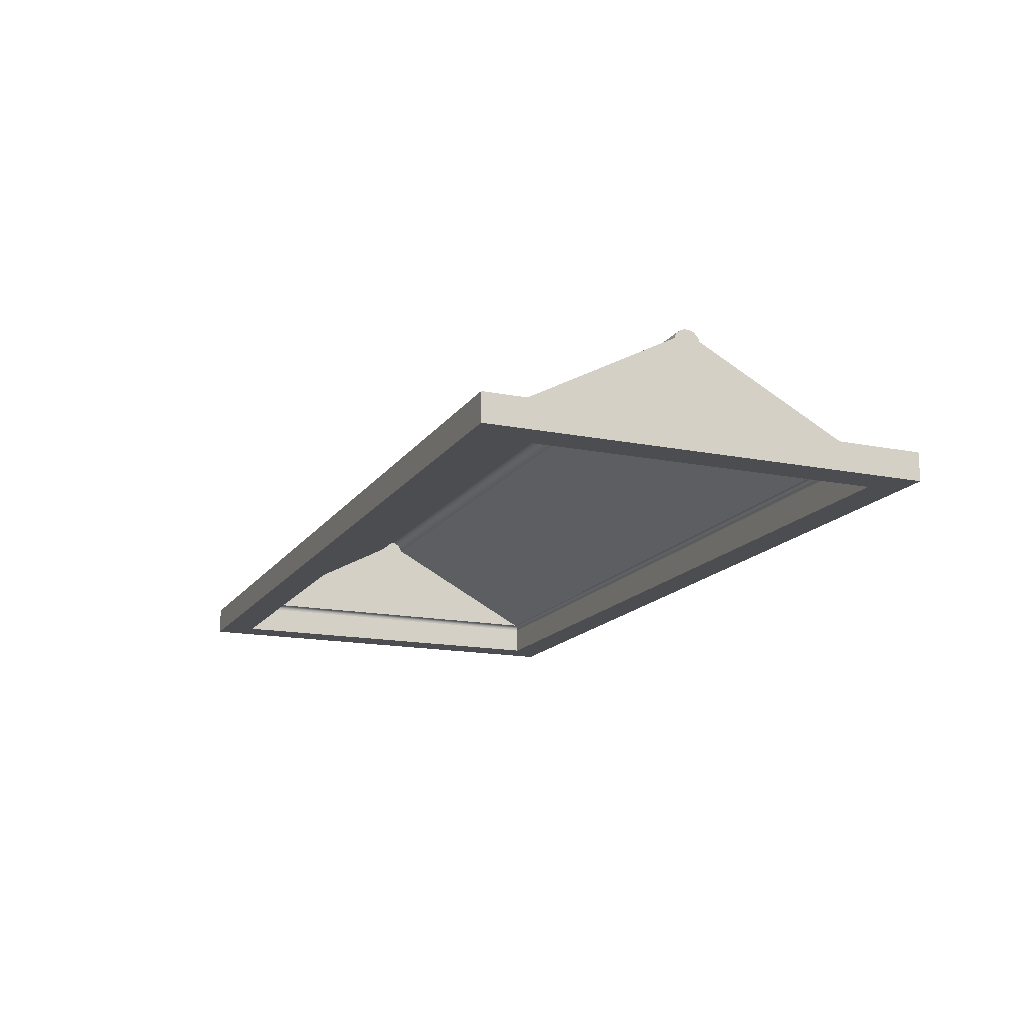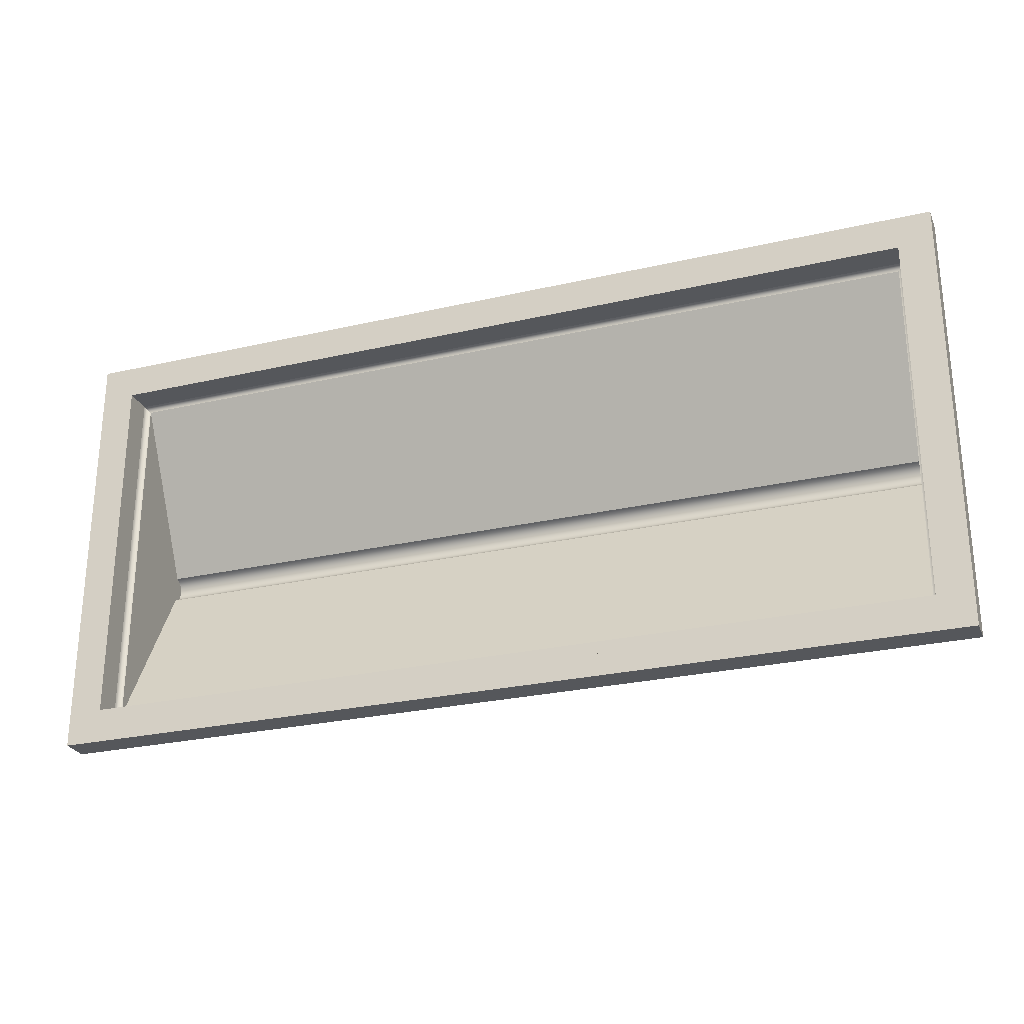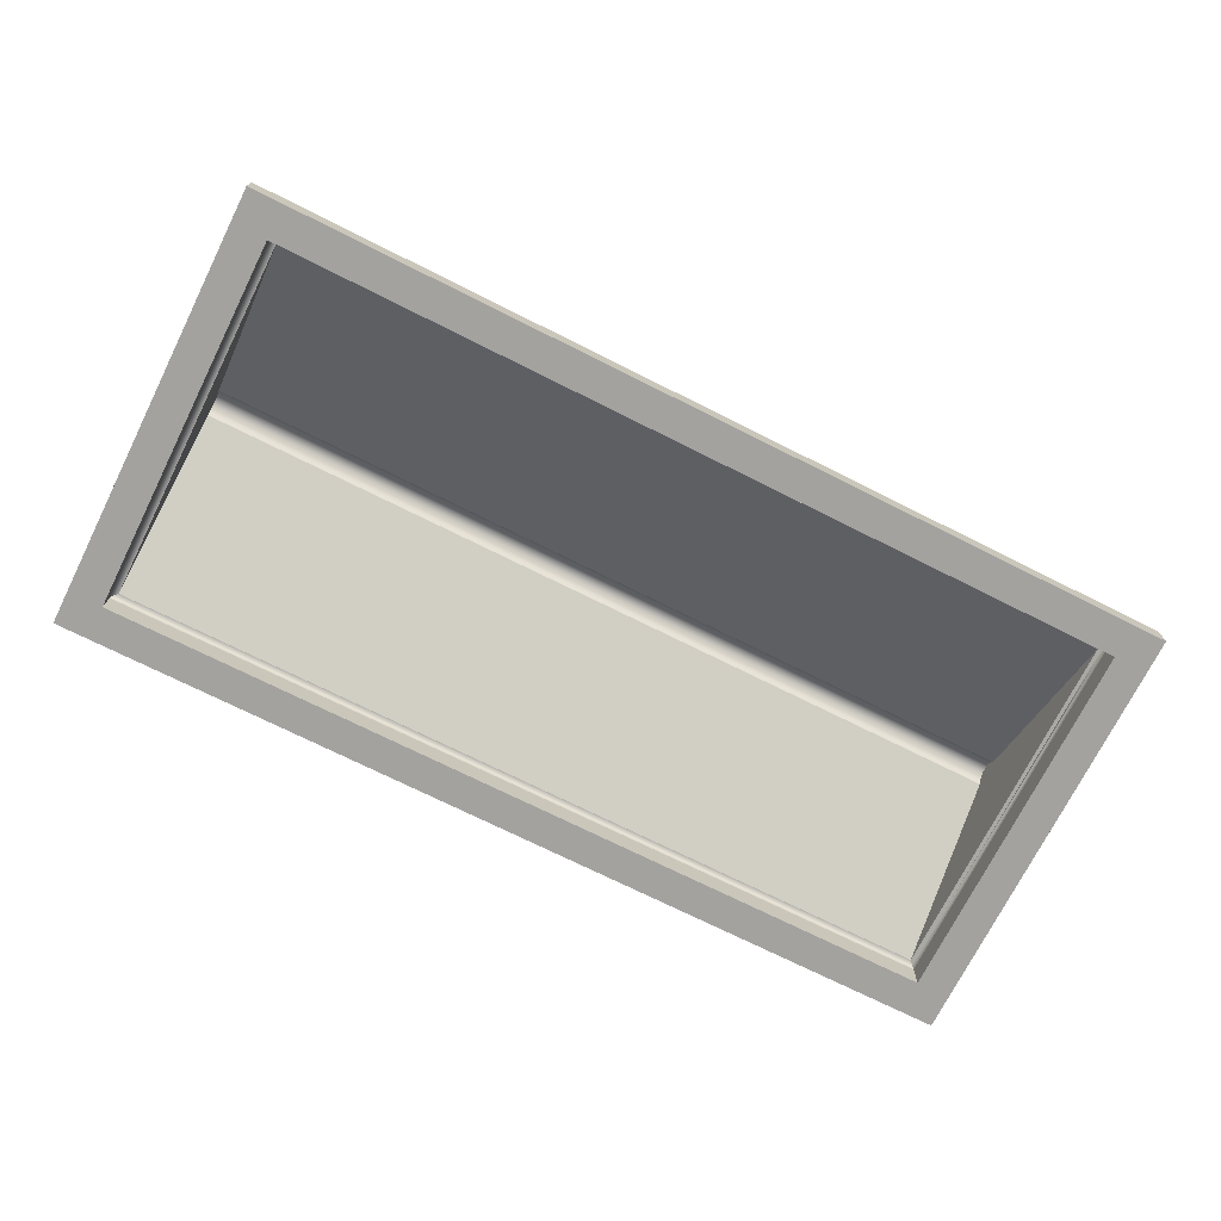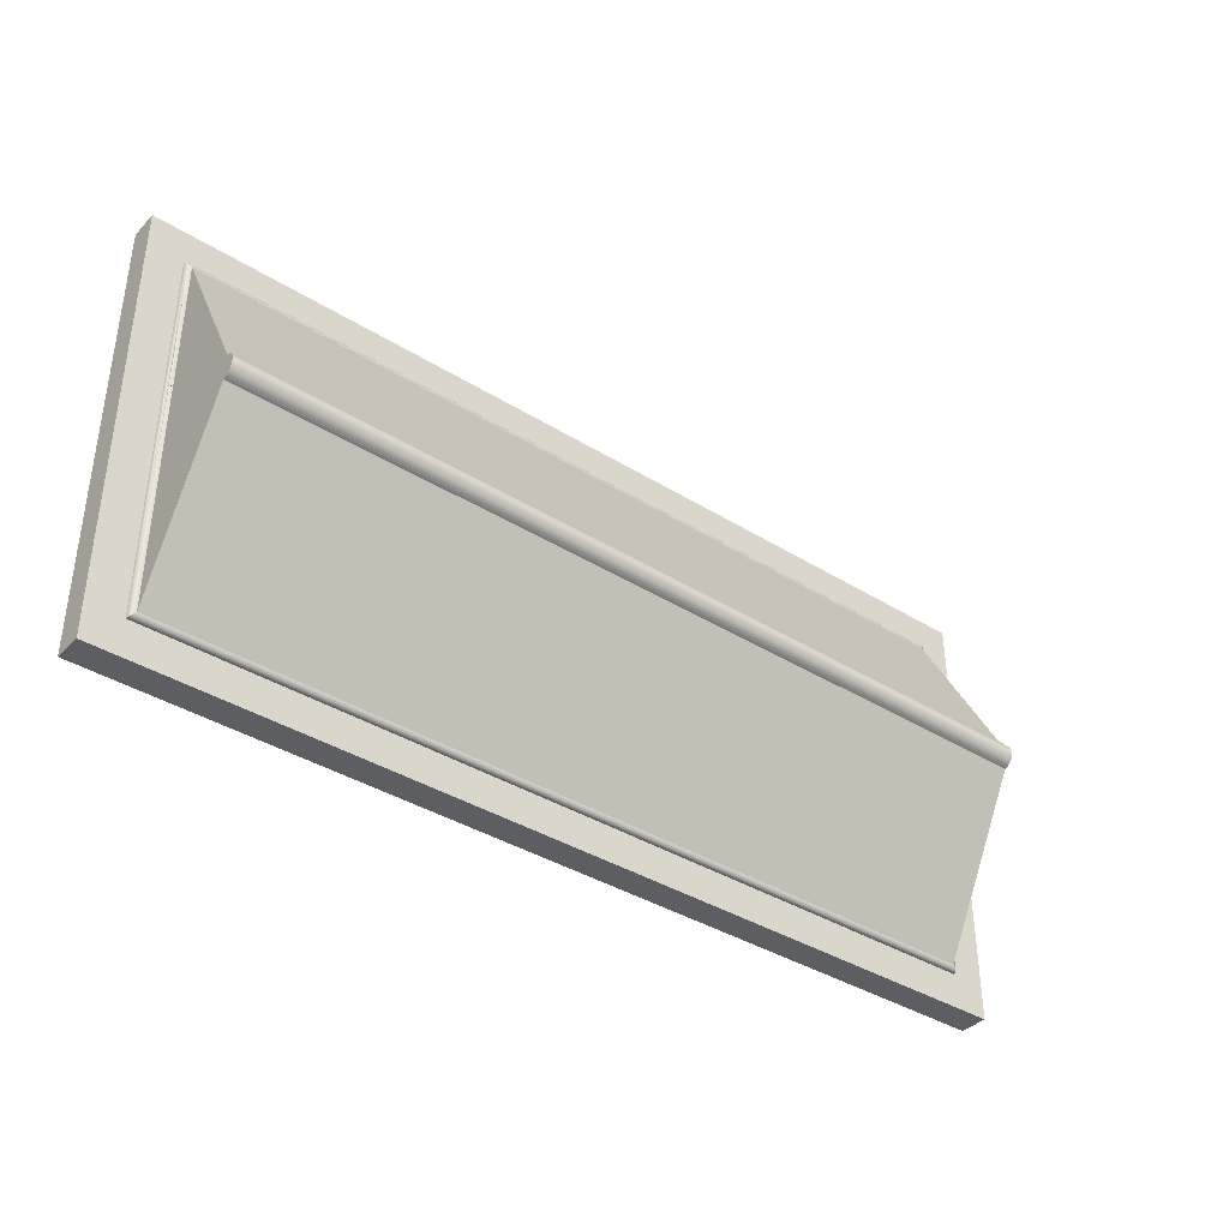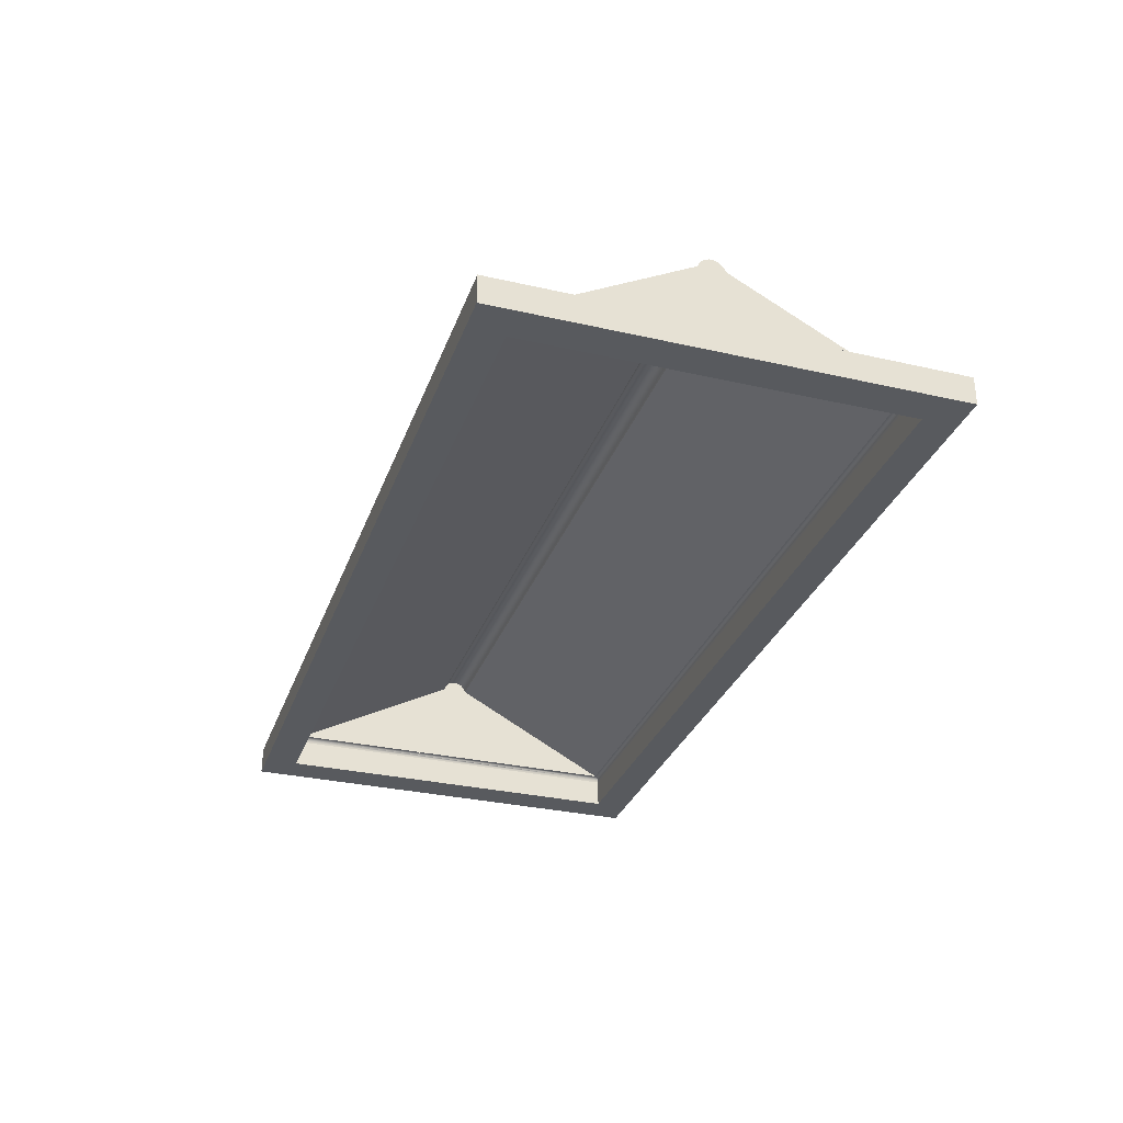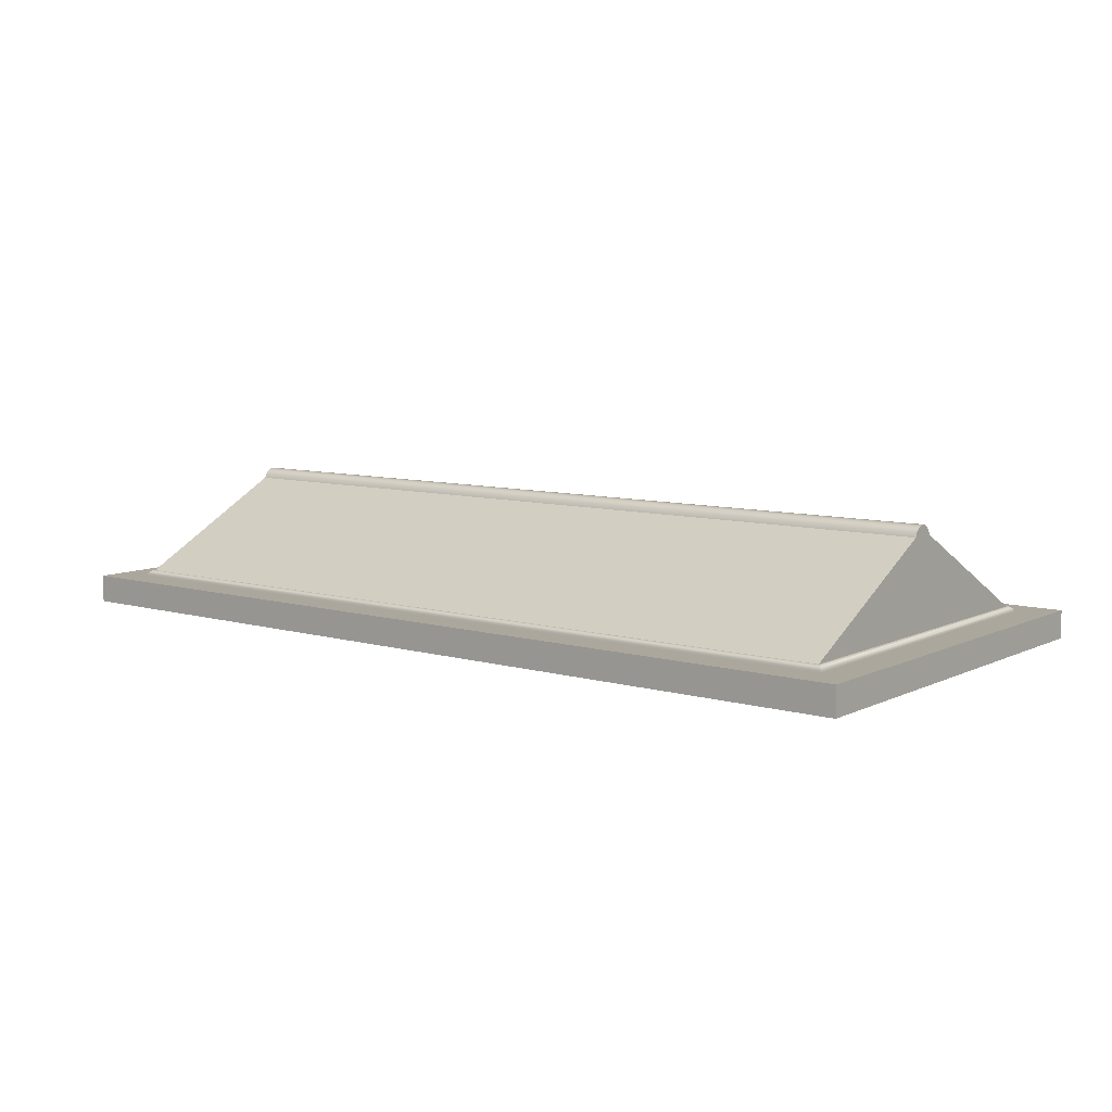
<metadata>
{"format":"obj","ext":"obj","renderer":"f3d","projection":"perspective","resolution":1024,"background":"white","views":[{"elev":-15.8,"azim":67.3,"up":"+Y"},{"elev":-26.6,"azim":19.8,"up":"+Z"},{"elev":-72.5,"azim":-26.6,"up":"+Y"},{"elev":-37.8,"azim":141.5,"up":"+Z"},{"elev":-31.0,"azim":-108.1,"up":"+Y"},{"elev":8.3,"azim":38.1,"up":"+Y"}]}
</metadata>
<code>
o group_0.003_ID37
v 5.201 1.183 -2.065
v 2.79 1.103 -2.065
v 5.201 1.103 -2.065
v 2.79 1.183 -2.065
v 3.7 1.183 -2.065
v 5.201 1.183 -1.37
v 5.201 1.103 -1.01
v 5.201 1.183 -1.01
v 5.201 1.103 -2.065
v 5.201 1.183 -1.56
v 5.201 1.183 -2.065
v 2.79 1.103 -2.065
v 2.79 1.183 -1.01
v 2.79 1.103 -1.01
v 2.79 1.183 -1.56
v 2.79 1.183 -2.065
v 2.79 1.183 -1.01
v 5.201 1.103 -1.01
v 2.79 1.103 -1.01
v 5.201 1.183 -1.01
f 1 2 3
f 2 1 4
f 4 1 5
f 6 7 8
f 7 6 9
f 9 6 10
f 9 10 11
f 12 13 14
f 13 12 15
f 15 12 16
f 17 18 19
f 18 17 20
o group_0.002_ID24
v 2.692 1.103 -2.163
v 2.79 1.103 -2.065
v 2.692 1.103 -0.9128
v 5.002 1.103 -2.163
v 5.201 1.103 -2.065
v 5.299 1.103 -2.163
v 5.201 1.103 -1.01
v 2.79 1.103 -1.01
v 3.323 1.103 -0.9128
v 5.299 1.103 -0.9128
f 21 22 23
f 22 21 24
f 22 24 25
f 25 24 26
f 25 26 27
f 23 28 29
f 28 23 22
f 29 28 27
f 29 27 30
f 30 27 26
o group_0.001_ID16
v 5.201 1.183 -1.01
v 2.79 1.183 -1.56
v 2.79 1.183 -1.01
v 5.201 1.183 -1.56
v 5.201 1.183 -1.37
v 2.79 1.183 -2.065
v 3.7 1.183 -2.065
v 5.201 1.183 -2.065
f 31 32 33
f 32 31 34
f 34 31 35
f 34 36 32
f 36 34 37
f 37 34 38
o group_0_ID3
v 2.79 1.183 -1.56
v 2.692 1.183 -1.56
v 2.79 1.183 -1.01
v 2.692 1.183 -0.9128
v 3.323 1.183 -0.9128
v 5.201 1.183 -1.01
v 5.299 1.183 -0.9128
v 5.201 1.183 -1.37
v 5.201 1.183 -1.56
v 5.299 1.183 -1.56
v 2.791 1.187 -1.011
v 2.79 1.183 -1.56
v 2.79 1.183 -1.01
v 2.791 1.187 -2.064
v 2.79 1.183 -2.065
v 2.692 1.183 -2.163
v 2.79 1.183 -2.065
v 3.7 1.183 -2.163
v 3.7 1.183 -2.065
v 2.692 1.183 -1.56
v 2.692 1.103 -0.9128
v 2.692 1.183 -0.9128
v 2.692 1.103 -2.163
v 2.692 1.183 -2.163
v 3.323 1.183 -0.9128
v 2.692 1.103 -0.9128
v 3.323 1.103 -0.9128
v 2.692 1.183 -0.9128
v 5.299 1.183 -0.9128
v 5.299 1.103 -0.9128
v 5.299 1.103 -2.163
v 5.299 1.183 -0.9128
v 5.299 1.103 -0.9128
v 5.299 1.183 -1.56
v 5.299 1.183 -2.163
v 5.201 1.183 -2.065
v 5.002 1.183 -2.163
v 5.299 1.183 -2.163
v 5.201 1.183 -1.37
v 5.2 1.187 -1.011
v 5.201 1.183 -1.01
v 5.2 1.187 -1.37
v 5.201 1.183 -1.56
v 5.2 1.187 -2.064
v 5.201 1.183 -2.065
v 5.2 1.187 -1.011
v 2.79 1.183 -1.01
v 5.201 1.183 -1.01
v 2.791 1.187 -1.011
v 2.791 1.187 -2.064
v 3.7 1.183 -2.065
v 2.79 1.183 -2.065
v 5.201 1.183 -2.065
v 5.2 1.187 -2.064
v 2.793 1.191 -1.014
v 2.793 1.191 -2.062
v 2.692 1.183 -2.163
v 5.002 1.103 -2.163
v 2.692 1.103 -2.163
v 5.002 1.183 -2.163
v 3.7 1.183 -2.163
v 5.002 1.183 -2.163
v 5.299 1.103 -2.163
v 5.002 1.103 -2.163
v 5.299 1.183 -2.163
v 5.198 1.191 -1.014
v 5.198 1.191 -1.37
v 5.198 1.191 -2.062
v 5.198 1.191 -1.014
v 2.793 1.191 -1.014
v 2.793 1.191 -2.062
v 5.198 1.191 -2.062
v 2.797 1.195 -1.017
v 2.797 1.195 -2.058
v 5.194 1.195 -1.37
v 5.194 1.195 -1.017
v 5.194 1.195 -2.058
v 2.797 1.195 -1.017
v 5.194 1.195 -1.017
v 2.797 1.195 -2.058
v 5.194 1.195 -2.058
v 2.801 1.197 -1.022
v 2.801 1.197 -2.054
v 5.19 1.197 -1.37
v 5.19 1.197 -1.022
v 5.19 1.197 -2.054
v 2.801 1.197 -1.022
v 5.19 1.197 -1.022
v 2.801 1.197 -2.054
v 5.19 1.197 -2.054
v 2.806 1.197 -1.026
v 2.806 1.197 -2.049
v 5.185 1.197 -2.049
v 5.185 1.197 -1.026
v 2.806 1.197 -1.026
v 5.185 1.197 -1.026
v 2.806 1.197 -2.049
v 5.185 1.197 -2.049
v 2.806 1.448 -1.501
v 2.806 1.197 -2.049
v 2.806 1.197 -1.026
v 2.806 1.462 -1.506
v 2.806 1.472 -1.517
v 2.806 1.448 -1.575
v 2.806 1.478 -1.53
v 2.806 1.478 -1.545
v 2.806 1.472 -1.559
v 2.806 1.462 -1.569
v 5.185 1.197 -2.049
v 5.185 1.448 -1.501
v 5.185 1.197 -1.026
v 5.185 1.462 -1.506
v 5.185 1.472 -1.517
v 5.185 1.448 -1.575
v 5.185 1.478 -1.53
v 5.185 1.478 -1.545
v 5.185 1.472 -1.559
v 5.185 1.462 -1.569
v 5.185 1.197 -1.026
v 2.806 1.448 -1.501
v 2.806 1.197 -1.026
v 5.185 1.448 -1.501
v 2.806 1.448 -1.575
v 5.185 1.197 -2.049
v 2.806 1.197 -2.049
v 5.185 1.448 -1.575
v 5.185 1.462 -1.506
v 2.806 1.448 -1.501
v 5.185 1.448 -1.501
v 2.806 1.462 -1.506
v 2.806 1.472 -1.517
v 5.185 1.472 -1.517
v 2.806 1.478 -1.53
v 5.185 1.478 -1.53
v 2.806 1.478 -1.545
v 5.185 1.478 -1.545
v 2.806 1.472 -1.559
v 5.185 1.472 -1.559
v 2.806 1.462 -1.569
v 5.185 1.462 -1.569
v 5.185 1.448 -1.575
v 2.806 1.448 -1.575
f 39 40 41
f 42 41 40
f 41 42 43
f 41 43 44
f 44 43 45
f 44 45 46
f 46 45 47
f 47 45 48
f 39 54 40
f 54 39 55
f 54 55 56
f 56 55 57
f 58 59 60
f 59 58 61
f 61 58 62
f 63 64 65
f 64 63 66
f 67 65 68
f 65 67 63
f 69 70 71
f 70 69 72
f 72 69 73
f 48 74 47
f 74 56 57
f 56 74 75
f 75 74 76
f 76 74 48
f 95 96 97
f 96 95 98
f 98 95 99
f 100 101 102
f 101 100 103
f 137 138 139
f 138 137 140
f 138 140 141
f 138 141 142
f 142 141 143
f 142 143 144
f 142 144 145
f 142 145 146
f 147 148 149
f 148 147 150
f 150 147 151
f 151 147 152
f 151 152 153
f 153 152 154
f 154 152 155
f 155 152 156
f 157 158 159
f 158 157 160
f 161 162 163
f 162 161 164
f 49 50 51
f 50 49 52
f 50 52 53
f 77 78 79
f 78 77 80
f 80 77 81
f 80 81 82
f 82 81 83
f 84 85 86
f 85 84 87
f 88 89 90
f 89 88 91
f 91 88 92
f 93 52 49
f 52 93 94
f 80 104 78
f 104 80 105
f 105 80 82
f 105 82 106
f 107 87 84
f 87 107 108
f 109 92 88
f 92 109 110
f 111 94 93
f 94 111 112
f 104 113 114
f 113 104 115
f 115 104 106
f 106 104 105
f 107 116 108
f 116 107 117
f 118 110 109
f 110 118 119
f 120 112 111
f 112 120 121
f 114 122 123
f 122 114 124
f 124 114 115
f 115 114 113
f 117 125 116
f 125 117 126
f 127 119 118
f 119 127 128
f 129 121 120
f 121 129 130
f 123 131 132
f 131 123 124
f 124 123 122
f 126 133 125
f 133 126 134
f 135 128 127
f 128 135 136
f 165 166 167
f 166 165 168
f 165 169 168
f 169 165 170
f 170 171 169
f 171 170 172
f 172 173 171
f 173 172 174
f 174 175 173
f 175 174 176
f 176 177 175
f 177 176 178
f 177 179 180
f 179 177 178

</code>
